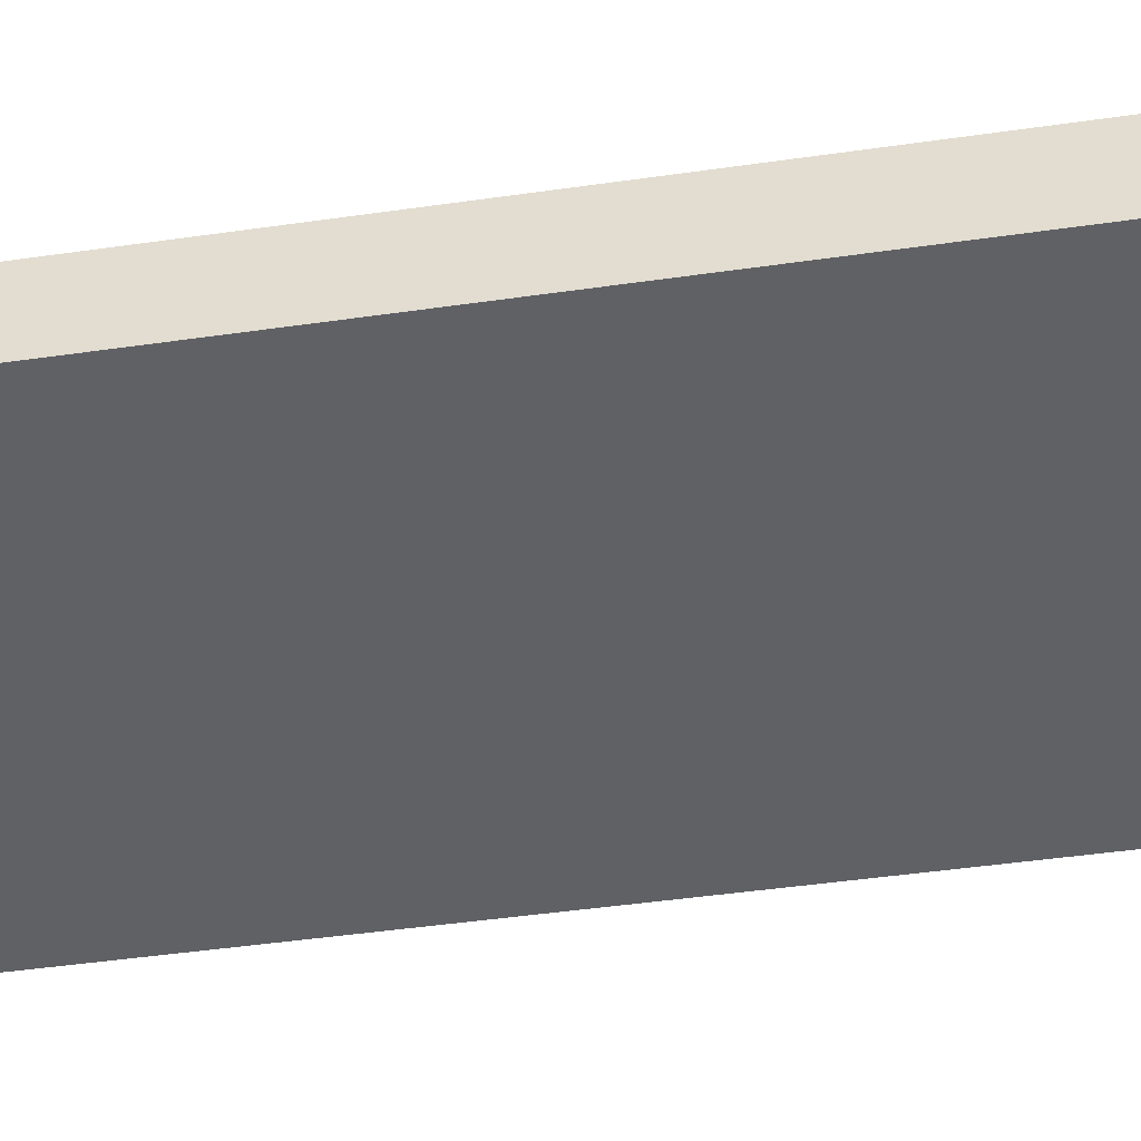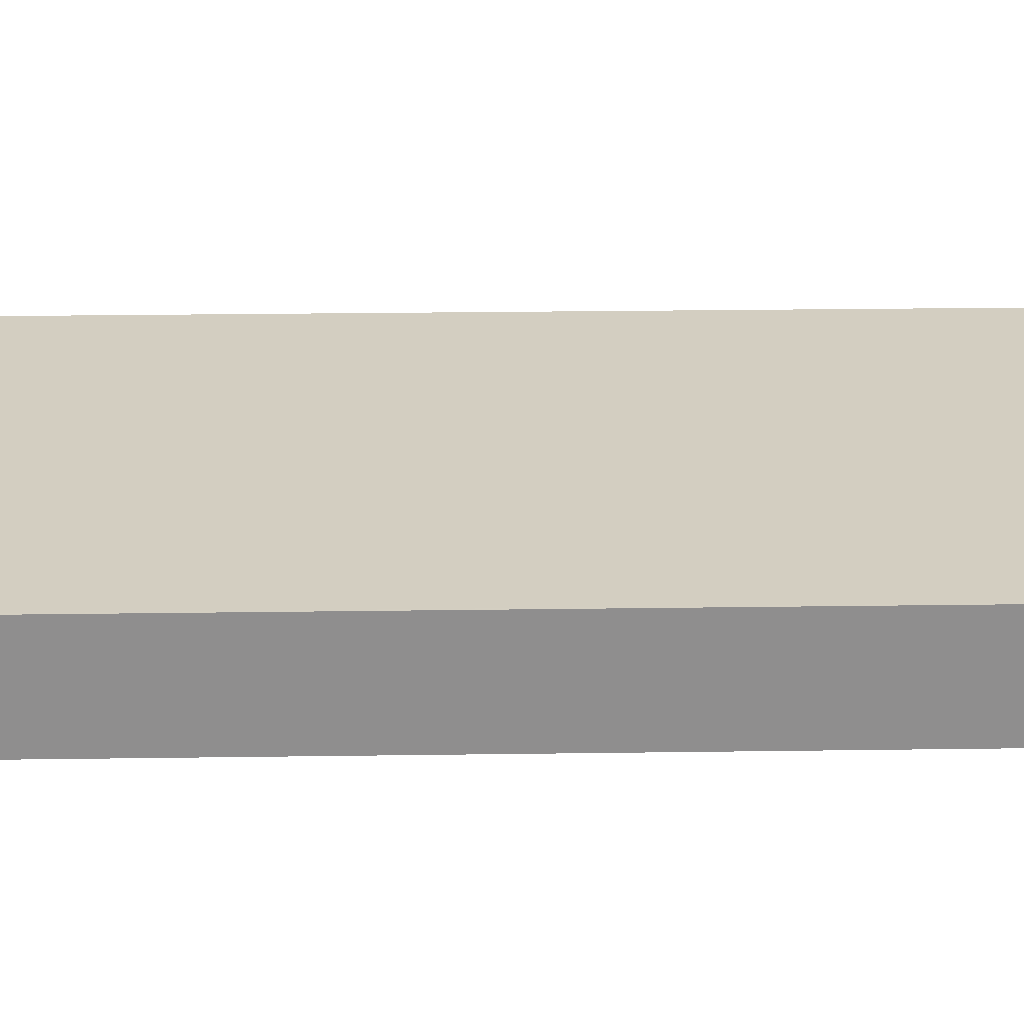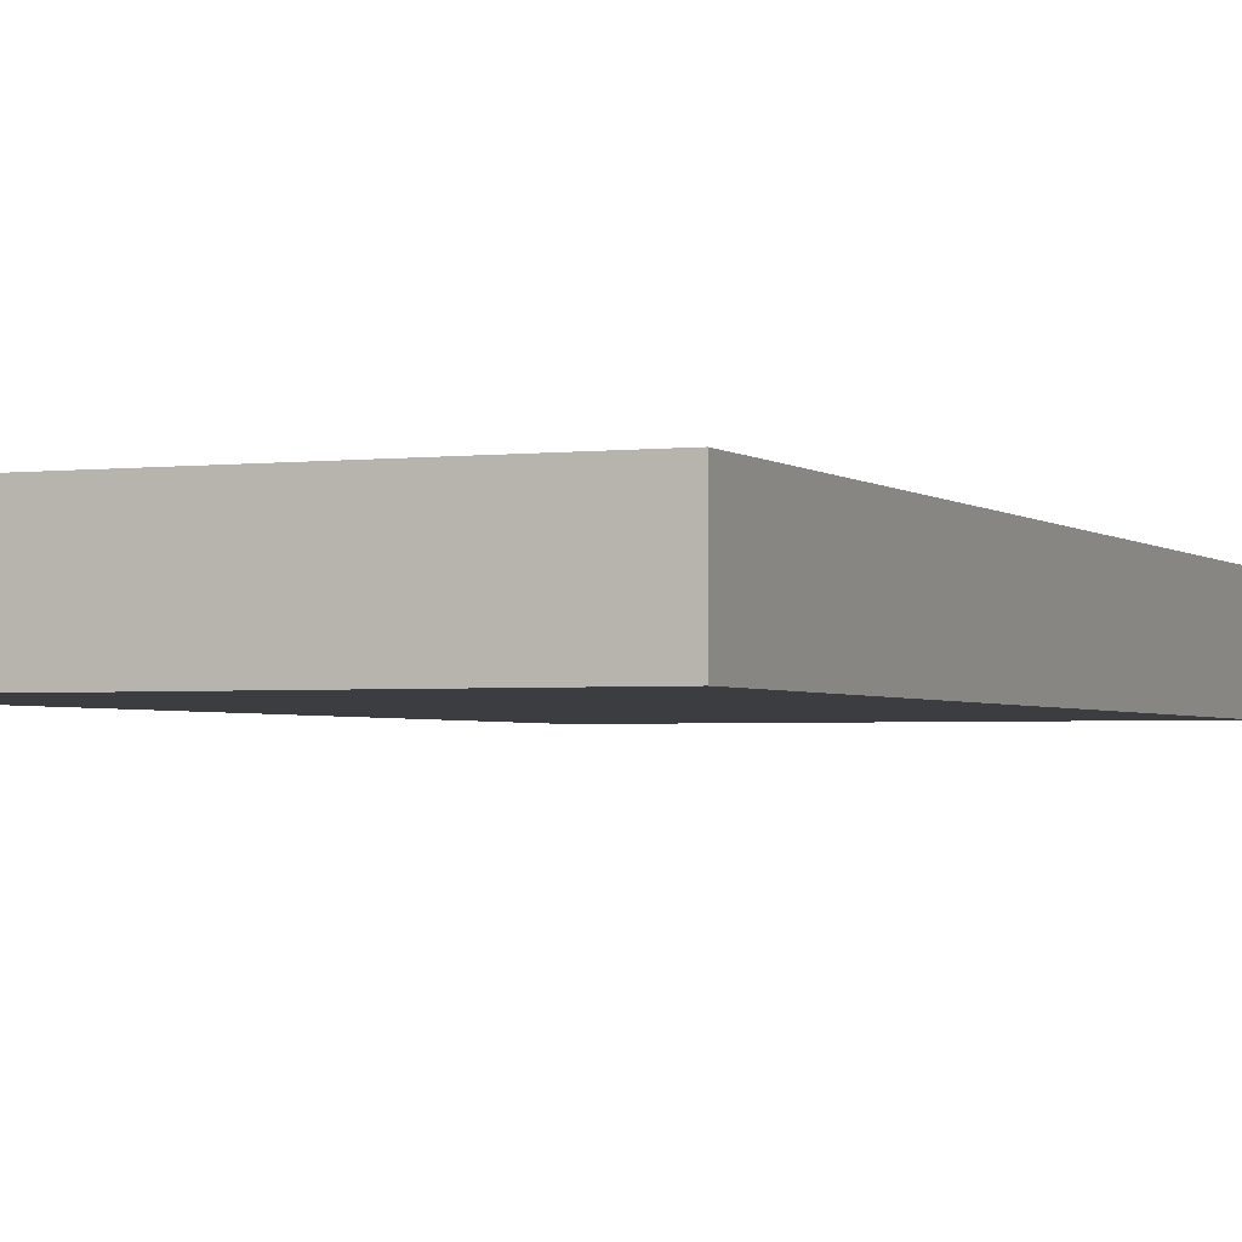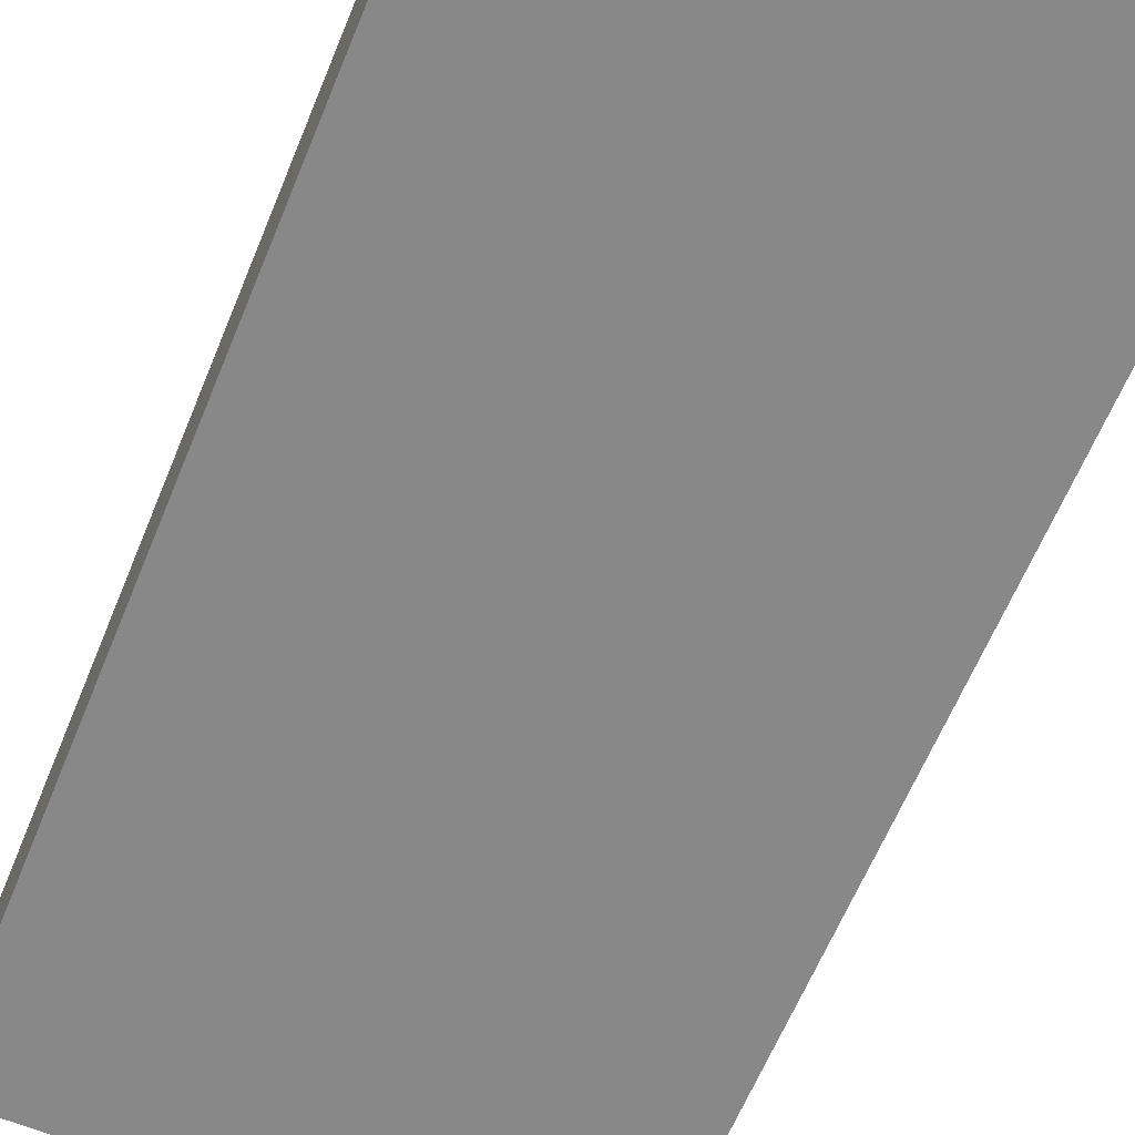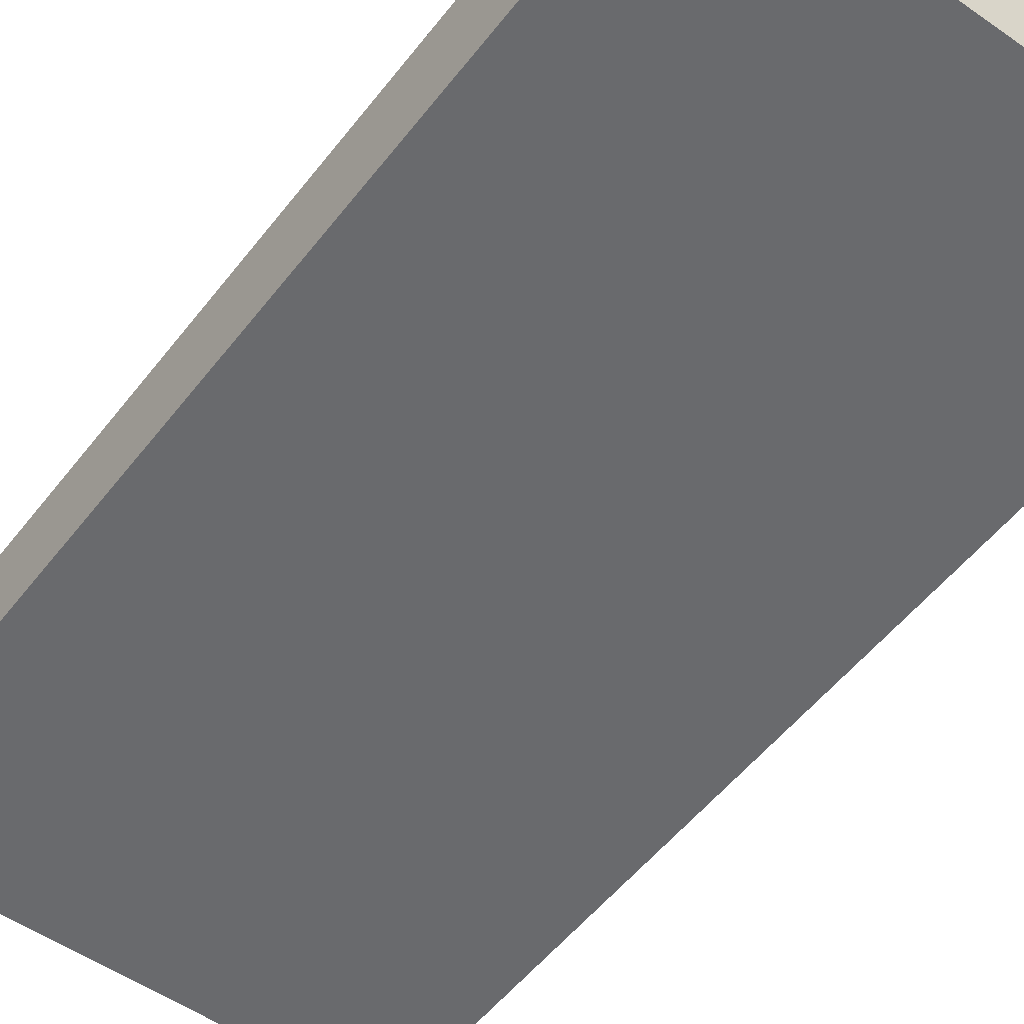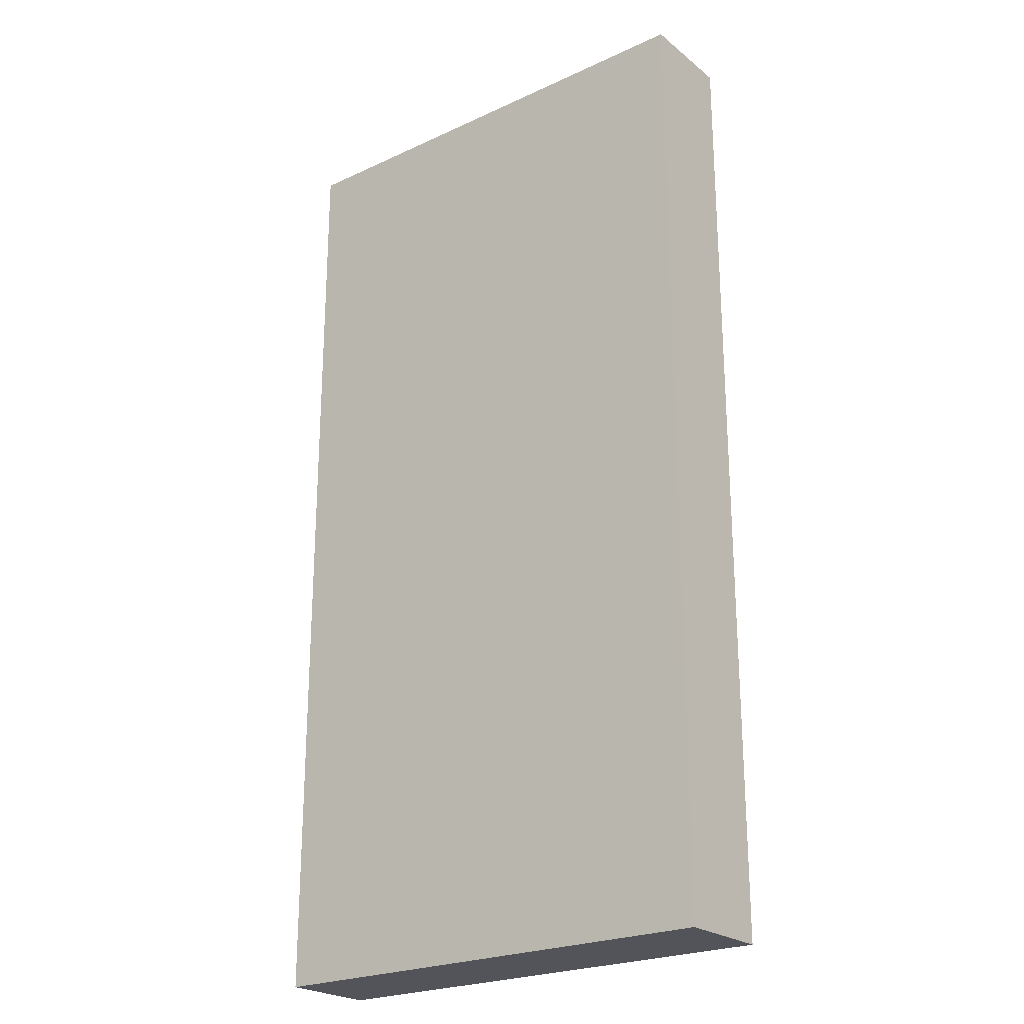
<metadata>
{"format":"obj","ext":"obj","renderer":"f3d","projection":"perspective","resolution":1024,"background":"white","views":[{"elev":-49.1,"azim":-81.1,"up":"+Y"},{"elev":25.1,"azim":88.7,"up":"+Y"},{"elev":-2.4,"azim":22.8,"up":"+Y"},{"elev":-62.9,"azim":157.7,"up":"+Y"},{"elev":-53.0,"azim":-36.8,"up":"+Y"},{"elev":-23.7,"azim":-142.3,"up":"+Z"}]}
</metadata>
<code>
o convex_0
v -0.000929 0.1013 -0.000929
v 0.5009 0.0158 1.001
v 0.5009 -0.000929 1.001
v -0.000929 -0.000929 1.001
v 0.5009 -0.000929 -0.000929
v 0.5009 0.1013 1.001
v -0.000929 -0.000929 -0.000929
v -0.000929 0.1013 1.001
v 0.5009 0.1013 -0.000929
v 0.4991 0.1013 1.001
v 0.4991 0.1013 -0.000929
v 0.5009 0.01766 -0.000929
v 0.5009 0.01766 0.8318
f 12 6 13
f 3 2 4
f 2 3 5
f 3 4 5
f 4 2 6
f 4 1 7
f 1 5 7
f 5 4 7
f 1 4 8
f 4 6 8
f 5 1 9
f 6 9 10
f 1 8 10
f 8 6 10
f 9 1 11
f 10 9 11
f 1 10 11
f 2 5 12
f 5 9 12
f 9 6 12
f 6 2 13
f 2 12 13

</code>
